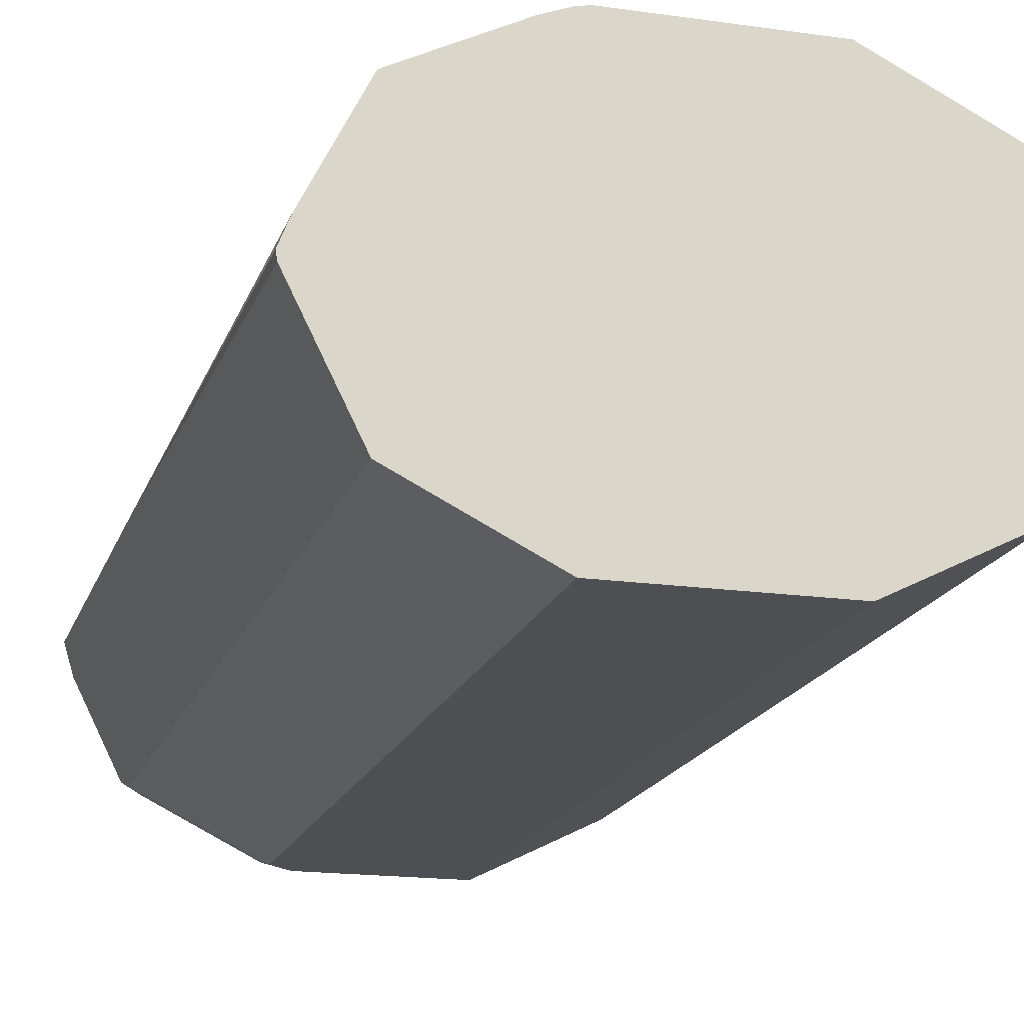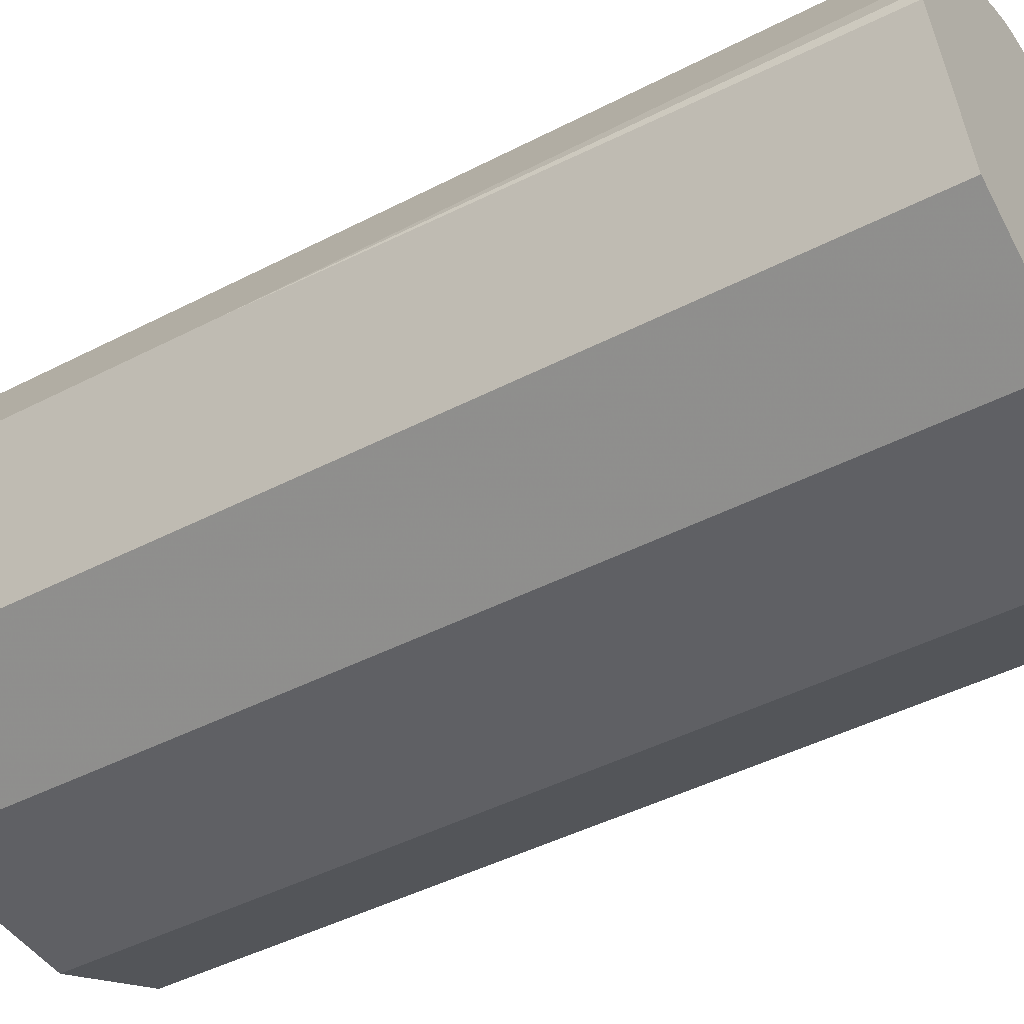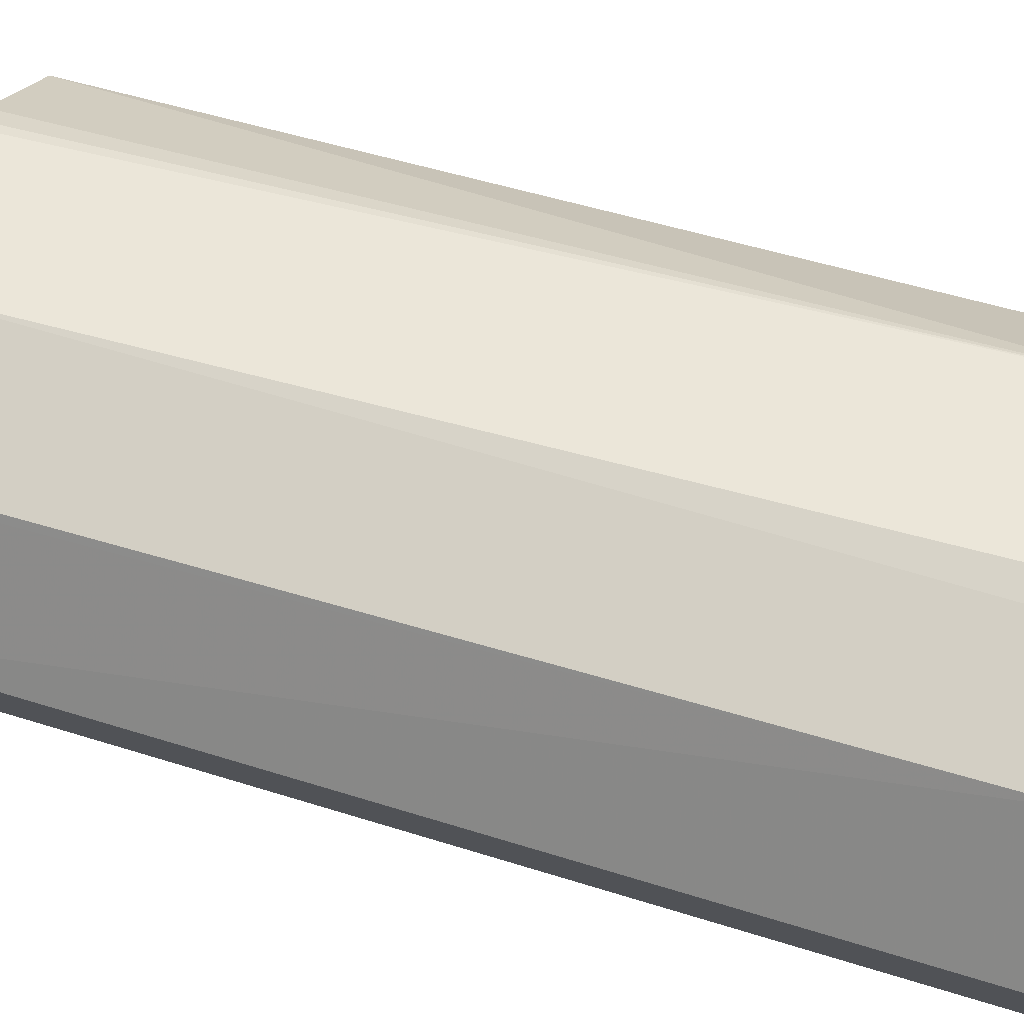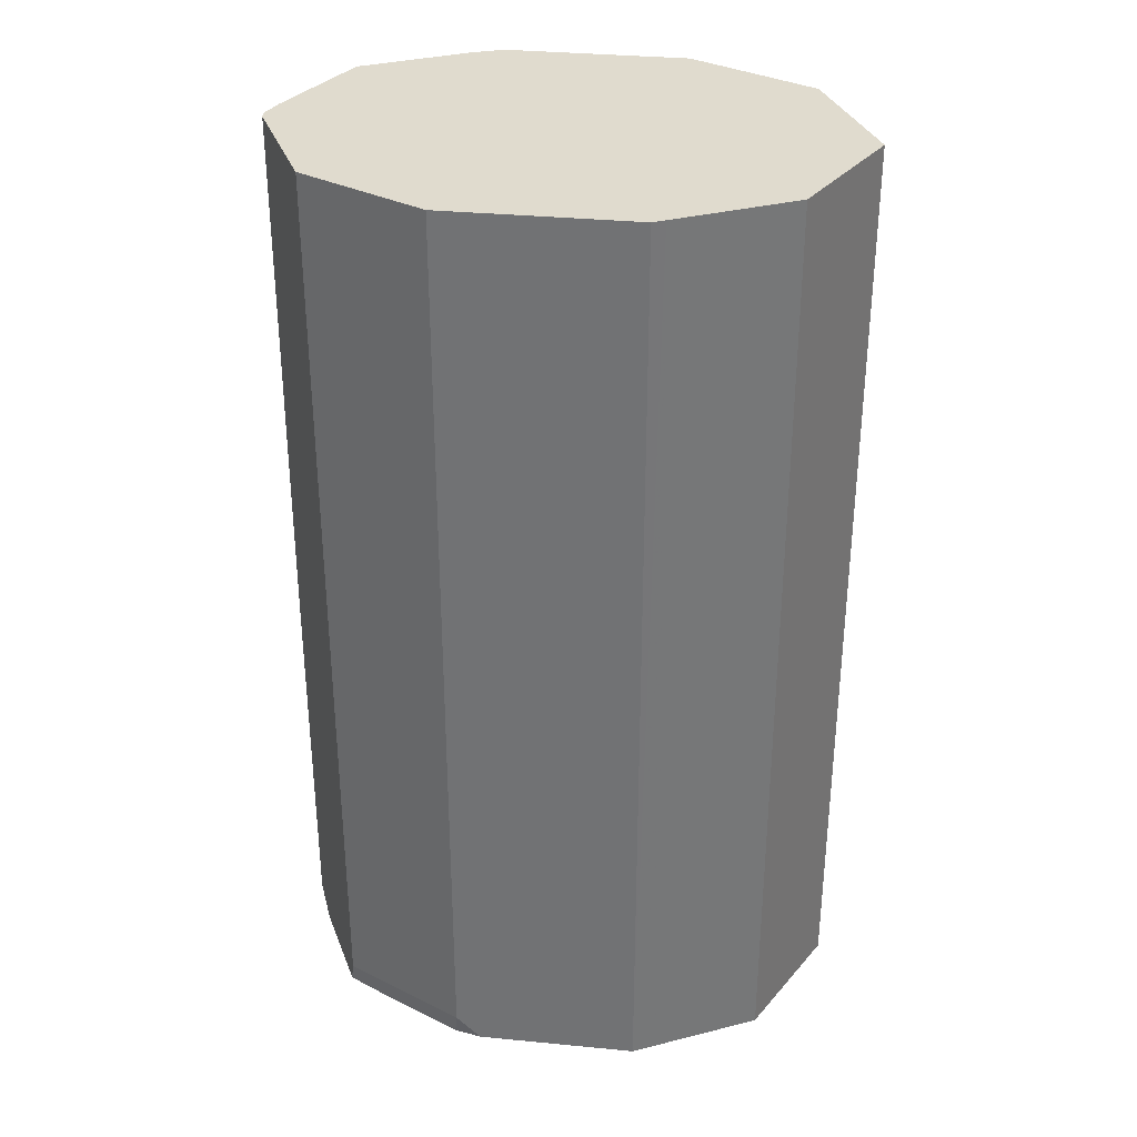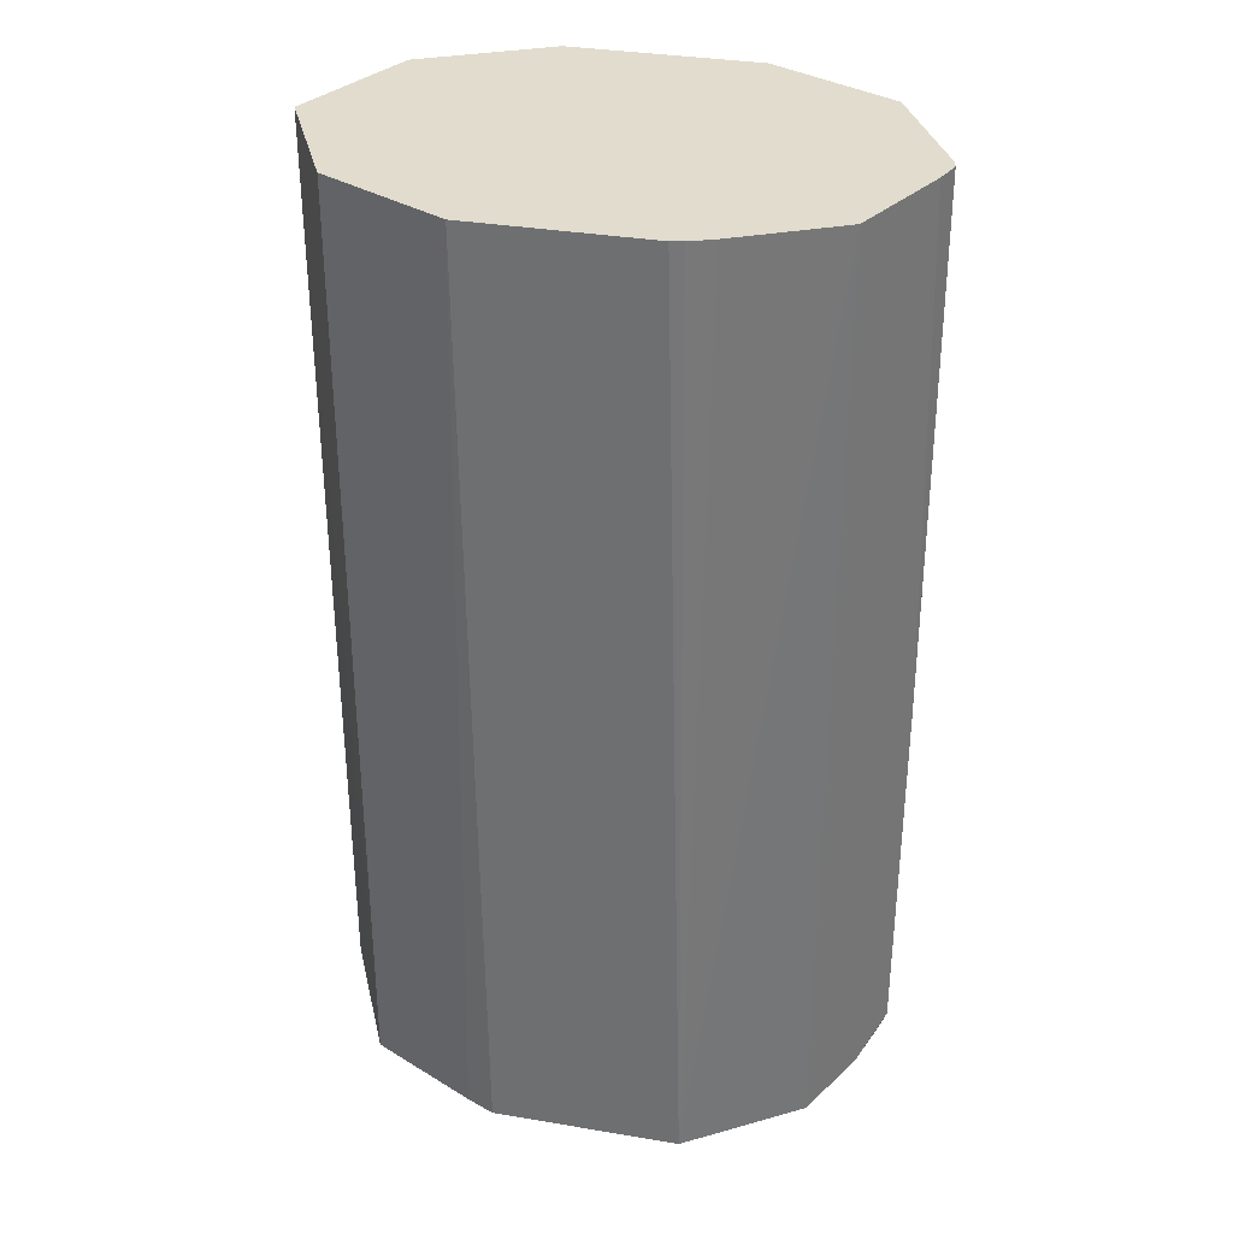
<metadata>
{"format":"obj","ext":"obj","renderer":"f3d","projection":"perspective","resolution":1024,"background":"white","views":[{"elev":-17.6,"azim":164.3,"up":"+Z"},{"elev":-44.9,"azim":121.0,"up":"+Z"},{"elev":49.6,"azim":-70.6,"up":"+Z"},{"elev":33.5,"azim":-172.5,"up":"+Y"},{"elev":34.1,"azim":12.8,"up":"+Y"}]}
</metadata>
<code>
v -0.03397 -0.1403 -0.7473
v -0.02264 -0.1403 -0.7699
v -0.02246 -0.1403 -0.7231
v -0.03397 0.03178 -0.7473
v -0.004472 -0.1403 -0.779
v -0.02264 0.03178 -0.7699
v -0.002168 0.03178 -0.7802
v -0.002786 -0.1403 -0.7133
v -0.00144 0.03178 -0.714
v -0.02264 0.03178 -0.7246
v -0.02336 0.03178 -0.7261
v 6.65e-06 -0.1403 -0.7812
v 6.65e-06 0.03178 -0.7812
v 0.002241 -0.1403 -0.7111
v 6.65e-06 0.03178 -0.7133
v 0.02949 -0.1403 -0.7812
v 0.03396 0.03178 -0.7812
v 0.0362 -0.1403 -0.7111
v 0.0318 0.03178 -0.7133
v 0.03452 -0.1403 -0.7801
v 0.03396 -0.1359 -0.7812
v 0.0566 0.03178 -0.7699
v 0.0566 -0.1403 -0.7246
v 0.0566 0.03178 -0.7246
v 0.0383 0.03178 -0.7155
v 0.03396 0.03178 -0.7138
v 0.05418 -0.1403 -0.7703
v 0.0566 -0.1359 -0.7699
v 0.06721 0.03178 -0.7487
v 0.06793 -0.06792 -0.7473
v 0.05735 -0.1403 -0.7684
v 0.06346 -0.1403 -0.7383
v 0.06793 -0.1359 -0.7473
v 0.06576 0.03178 -0.743
v 0.06745 0.03178 -0.7473
v 0.06569 -0.1403 -0.7518
v 0.06625 -0.1403 -0.7473
f 4 7 6
f 18 23 24
f 17 28 21
f 17 22 28
f 16 21 20
f 14 19 15
f 14 18 19
f 8 15 9
f 12 17 21
f 12 13 17
f 8 14 15
f 7 13 12
f 5 7 12
f 18 24 25
f 12 21 16
f 18 25 26
f 33 37 36
f 20 21 28
f 4 13 7
f 32 37 33
f 31 33 36
f 30 35 34
f 30 33 31
f 29 35 30
f 27 28 31
f 24 30 34
f 23 30 24
f 23 33 30
f 23 32 33
f 22 31 28
f 22 30 31
f 22 29 30
f 20 28 27
f 18 26 19
f 4 17 13
f 1 36 37
f 4 29 22
f 1 3 4
f 1 8 3
f 1 14 8
f 1 18 14
f 1 23 18
f 1 32 23
f 1 4 6
f 1 37 32
f 1 27 31
f 1 20 27
f 1 16 20
f 1 12 16
f 1 5 12
f 4 22 17
f 1 31 36
f 1 6 2
f 1 2 5
f 2 7 5
f 2 6 7
f 4 34 35
f 4 24 34
f 4 25 24
f 4 26 25
f 4 15 19
f 4 35 29
f 4 19 26
f 4 10 9
f 4 11 10
f 3 11 4
f 3 10 11
f 3 9 10
f 3 8 9
f 4 9 15

</code>
